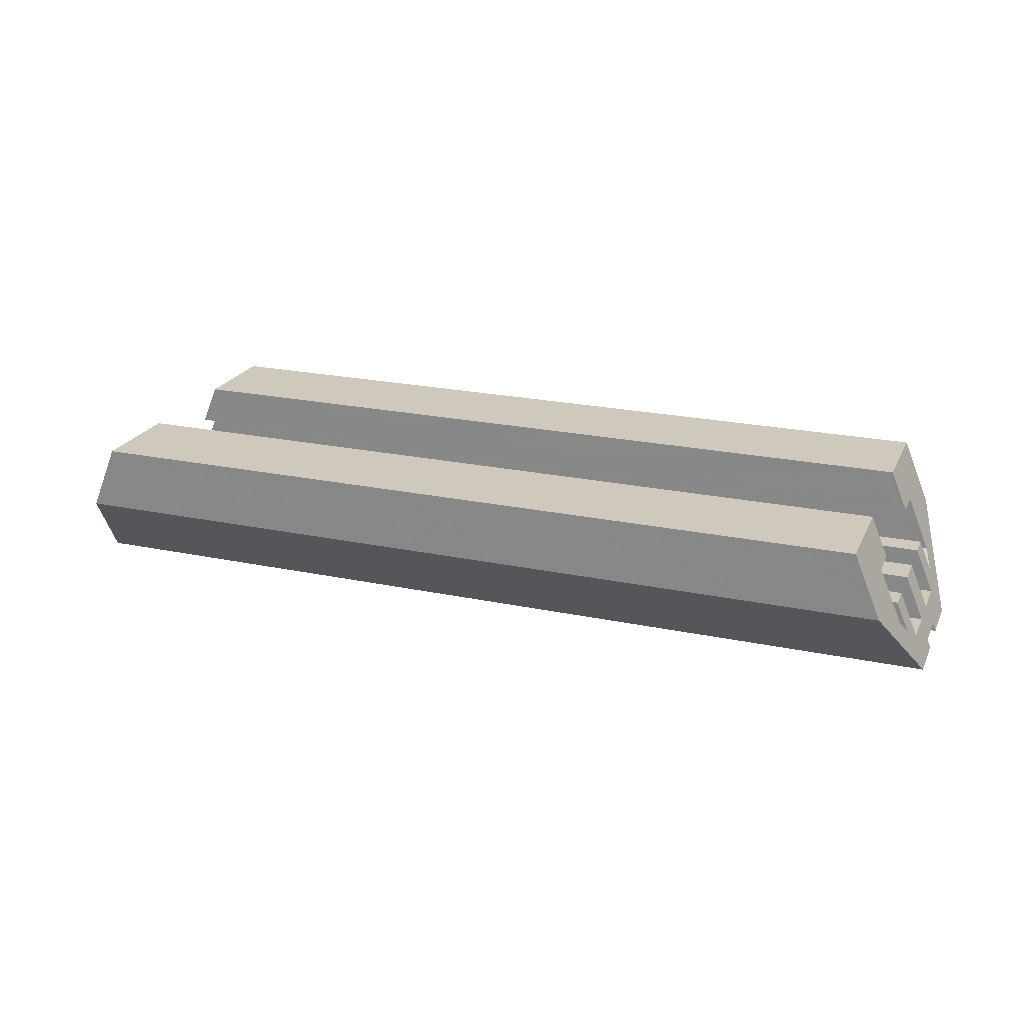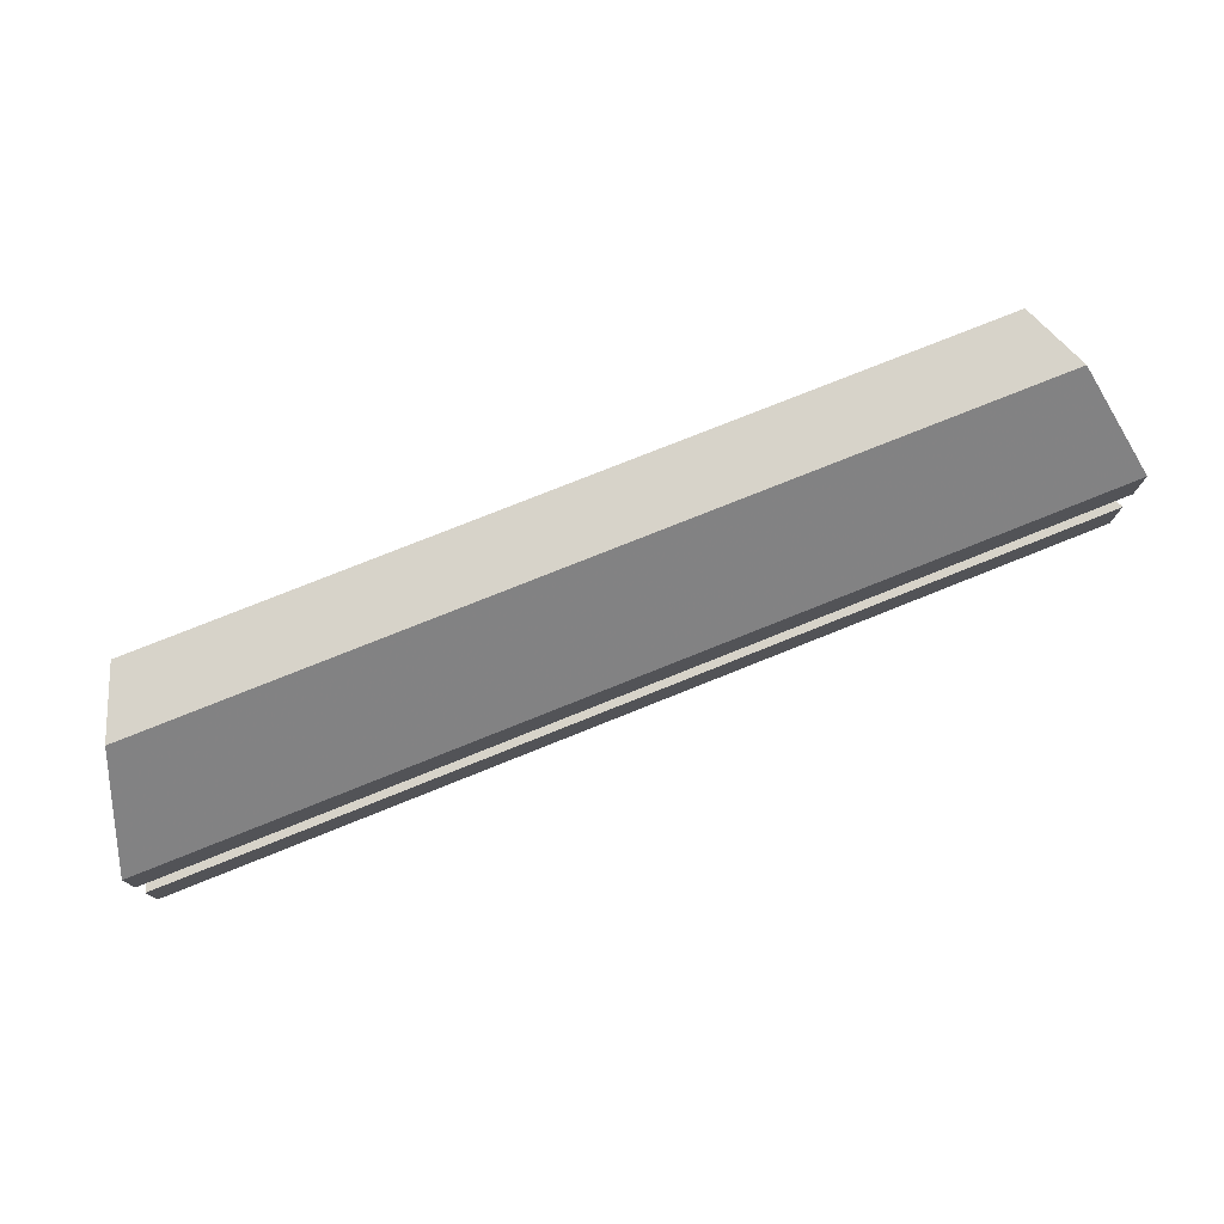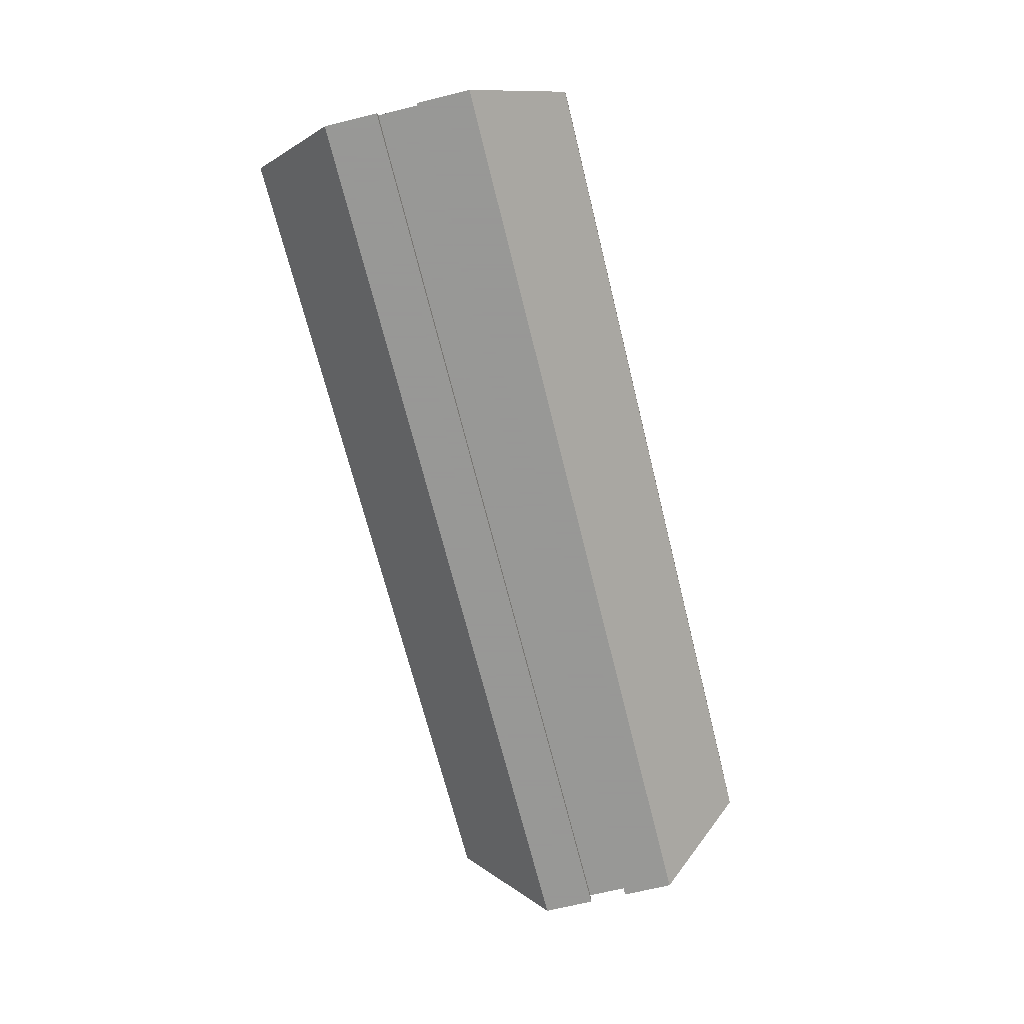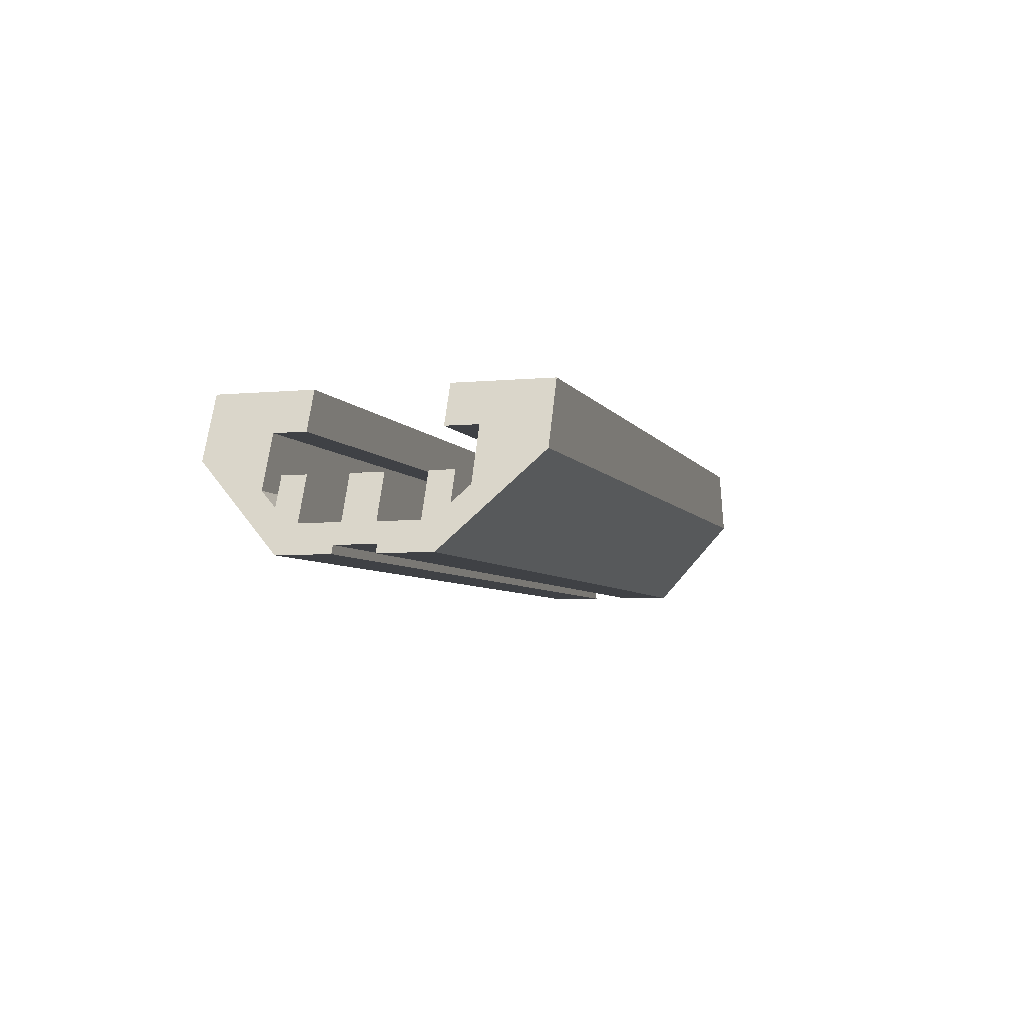
<metadata>
{"format":"obj","ext":"obj","renderer":"f3d","projection":"perspective","resolution":1024,"background":"white","views":[{"elev":22.4,"azim":20.1,"up":"+Z"},{"elev":76.3,"azim":158.1,"up":"+Y"},{"elev":-68.4,"azim":103.9,"up":"+Z"},{"elev":-5.3,"azim":106.8,"up":"+Z"}]}
</metadata>
<code>
v -2.485 -1 0.5
v -2.485 -0.4 0.5
v -2.589 -0.4 0.25
v -2.589 -0.6 0.25
v -2.589 -0.6 0.25
v -2.728 -0.6 -0.085
v -2.651 -1 0.1
v -2.485 -1 0.5
v -2.651 -1 0.1
v -2.728 -0.6 -0.085
v -2.769 -0.5 -0.185
v -2.879 -0.45 -0.45
v -2.769 -0.5 -0.185
v -2.692 -0.5 0
v -2.692 -0.35 0
v -2.806 -0.35 -0.275
v -2.769 -0.5 -0.185
v -2.806 -0.35 -0.275
v -2.879 -0.45 -0.45
v -2.879 -0.45 -0.45
v -2.806 -0.35 -0.275
v -2.858 -0.125 -0.4
v -2.879 -0.125 -0.45
v -2.692 -0.1 0
v -2.692 0 0
v -2.858 0 -0.4
v -2.806 -0.1 -0.275
v -2.806 -0.35 -0.275
v -2.806 -0.1 -0.275
v -2.858 0 -0.4
v -2.858 -0.125 -0.4
v -2.485 -1 0.5
v -2.651 -1 0.1
v -2.485 -1 0.1
v -2.485 -1 0.1
v -2.651 -1 0.1
v -2.879 -0.45 -0.45
v -2.485 -0.45 -0.45
v -2.879 -0.125 -0.45
v -2.485 -0.125 -0.45
v -2.485 -0.45 -0.45
v -2.879 -0.45 -0.45
v -2.858 -0.125 -0.4
v -2.485 -0.125 -0.4
v -2.485 -0.125 -0.45
v -2.879 -0.125 -0.45
v -2.858 0 -0.4
v -2.485 0 -0.4
v -2.485 -0.125 -0.4
v -2.858 -0.125 -0.4
v -2.485 -0.4 0.5
v -2.485 -0.4 0.25
v -2.589 -0.4 0.25
v -2.589 -0.4 0.25
v -2.485 -0.4 0.25
v -2.485 -0.6 0.25
v -2.589 -0.6 0.25
v -2.589 -0.6 0.25
v -2.485 -0.6 0.25
v -2.485 -0.6 -0.085
v -2.728 -0.6 -0.085
v -2.728 -0.6 -0.085
v -2.485 -0.6 -0.085
v -2.485 -0.5 -0.185
v -2.769 -0.5 -0.185
v -2.769 -0.5 -0.185
v -2.485 -0.5 -0.185
v -2.485 -0.5 0
v -2.692 -0.5 0
v -2.692 -0.35 0
v -2.485 -0.35 0
v -2.485 -0.35 -0.275
v -2.806 -0.35 -0.275
v -2.806 -0.1 -0.275
v -2.485 -0.1 -0.275
v -2.485 -0.1 0
v -2.692 -0.1 0
v -2.692 -0.5 0
v -2.485 -0.5 0
v -2.485 -0.35 0
v -2.692 -0.35 0
v -2.806 -0.35 -0.275
v -2.485 -0.35 -0.275
v -2.485 -0.1 -0.275
v -2.806 -0.1 -0.275
v -2.485 -0.1 0
v -2.485 0 0
v -2.692 0 0
v -2.692 -0.1 0
v -2.485 1 0.5
v -2.485 0.4 0.5
v -2.589 0.4 0.25
v -2.589 0.6 0.25
v -2.589 0.6 0.25
v -2.728 0.6 -0.085
v -2.651 1 0.1
v -2.485 1 0.5
v -2.651 1 0.1
v -2.728 0.6 -0.085
v -2.769 0.5 -0.185
v -2.879 0.45 -0.45
v -2.769 0.5 -0.185
v -2.692 0.5 0
v -2.692 0.35 0
v -2.806 0.35 -0.275
v -2.769 0.5 -0.185
v -2.806 0.35 -0.275
v -2.879 0.45 -0.45
v -2.879 0.45 -0.45
v -2.806 0.35 -0.275
v -2.858 0.125 -0.4
v -2.879 0.125 -0.45
v -2.692 0.1 0
v -2.692 0 0
v -2.858 0 -0.4
v -2.806 0.1 -0.275
v -2.806 0.35 -0.275
v -2.806 0.1 -0.275
v -2.858 0 -0.4
v -2.858 0.125 -0.4
v -2.485 1 0.5
v -2.651 1 0.1
v -2.485 1 0.1
v -2.485 1 0.1
v -2.651 1 0.1
v -2.879 0.45 -0.45
v -2.485 0.45 -0.45
v -2.879 0.125 -0.45
v -2.485 0.125 -0.45
v -2.485 0.45 -0.45
v -2.879 0.45 -0.45
v -2.858 0.125 -0.4
v -2.485 0.125 -0.4
v -2.485 0.125 -0.45
v -2.879 0.125 -0.45
v -2.858 0 -0.4
v -2.485 0 -0.4
v -2.485 0.125 -0.4
v -2.858 0.125 -0.4
v -2.485 0.4 0.5
v -2.485 0.4 0.25
v -2.589 0.4 0.25
v -2.589 0.4 0.25
v -2.485 0.4 0.25
v -2.485 0.6 0.25
v -2.589 0.6 0.25
v -2.589 0.6 0.25
v -2.485 0.6 0.25
v -2.485 0.6 -0.085
v -2.728 0.6 -0.085
v -2.728 0.6 -0.085
v -2.485 0.6 -0.085
v -2.485 0.5 -0.185
v -2.769 0.5 -0.185
v -2.769 0.5 -0.185
v -2.485 0.5 -0.185
v -2.485 0.5 0
v -2.692 0.5 0
v -2.692 0.35 0
v -2.485 0.35 0
v -2.485 0.35 -0.275
v -2.806 0.35 -0.275
v -2.806 0.1 -0.275
v -2.485 0.1 -0.275
v -2.485 0.1 0
v -2.692 0.1 0
v -2.692 0.5 0
v -2.485 0.5 0
v -2.485 0.35 0
v -2.692 0.35 0
v -2.806 0.35 -0.275
v -2.485 0.35 -0.275
v -2.485 0.1 -0.275
v -2.806 0.1 -0.275
v -2.485 0.1 0
v -2.485 0 0
v -2.692 0 0
v -2.692 0.1 0
v 2.485 0.1 0
v 2.485 0 0
v -2.485 0 0
v -2.485 0.1 0
v 2.485 0.1 0
v -2.485 0.1 0
v -2.485 0.1 -0.275
v 2.485 0.1 -0.275
v -2.485 0.35 -0.275
v 2.485 0.35 -0.275
v 2.485 0.35 0
v -2.485 0.35 0
v 2.485 0.1 -0.275
v 2.485 0.35 -0.275
v -2.485 0.35 -0.275
v -2.485 0.1 -0.275
v 2.485 0.5 0
v 2.485 0.35 0
v -2.485 0.35 0
v -2.485 0.5 0
v 2.485 0.5 0
v -2.485 0.5 0
v -2.485 0.5 -0.185
v 2.485 0.5 -0.185
v 2.485 0.6 0.25
v -2.485 0.6 0.25
v -2.485 0.6 -0.085
v 2.485 0.6 -0.085
v -2.485 0.4 0.25
v -2.485 0.6 0.25
v 2.485 0.6 0.25
v 2.485 0.4 0.25
v -2.485 0.4 0.5
v -2.485 1 0.5
v 2.485 1 0.5
v 2.485 0.4 0.5
v -2.485 0.4 0.5
v 2.485 0.4 0.5
v 2.485 0.4 0.25
v -2.485 0.4 0.25
v 2.485 0.125 -0.4
v 2.485 0 -0.4
v -2.485 0 -0.4
v -2.485 0.125 -0.4
v 2.485 0.125 -0.4
v -2.485 0.125 -0.4
v -2.485 0.125 -0.45
v 2.485 0.125 -0.45
v -2.485 0.45 -0.45
v -2.485 0.125 -0.45
v 2.485 0.125 -0.45
v 2.485 0.45 -0.45
v -2.485 1 0.5
v -2.485 1 0.1
v 2.485 1 0.1
v 2.485 1 0.5
v -2.485 0.6 -0.08501
v 2.485 0.6 -0.08501
v 2.485 0.5 -0.185
v -2.485 0.5 -0.185
v -2.485 1 0.1
v -2.485 0.45 -0.45
v 2.485 0.45 -0.45
v 2.485 1 0.1
v 2.485 -0.1 0
v 2.485 0 0
v -2.485 0 0
v -2.485 -0.1 0
v 2.485 -0.1 0
v -2.485 -0.1 0
v -2.485 -0.1 -0.275
v 2.485 -0.1 -0.275
v -2.485 -0.35 -0.275
v 2.485 -0.35 -0.275
v 2.485 -0.35 0
v -2.485 -0.35 0
v 2.485 -0.1 -0.275
v 2.485 -0.35 -0.275
v -2.485 -0.35 -0.275
v -2.485 -0.1 -0.275
v 2.485 -0.5 0
v 2.485 -0.35 0
v -2.485 -0.35 0
v -2.485 -0.5 0
v 2.485 -0.5 0
v -2.485 -0.5 0
v -2.485 -0.5 -0.185
v 2.485 -0.5 -0.185
v 2.485 -0.6 0.25
v -2.485 -0.6 0.25
v -2.485 -0.6 -0.085
v 2.485 -0.6 -0.085
v -2.485 -0.4 0.25
v -2.485 -0.6 0.25
v 2.485 -0.6 0.25
v 2.485 -0.4 0.25
v -2.485 -0.4 0.5
v -2.485 -1 0.5
v 2.485 -1 0.5
v 2.485 -0.4 0.5
v -2.485 -0.4 0.5
v 2.485 -0.4 0.5
v 2.485 -0.4 0.25
v -2.485 -0.4 0.25
v 2.485 -0.125 -0.4
v 2.485 0 -0.4
v -2.485 0 -0.4
v -2.485 -0.125 -0.4
v 2.485 -0.125 -0.4
v -2.485 -0.125 -0.4
v -2.485 -0.125 -0.45
v 2.485 -0.125 -0.45
v -2.485 -0.45 -0.45
v -2.485 -0.125 -0.45
v 2.485 -0.125 -0.45
v 2.485 -0.45 -0.45
v -2.485 -1 0.5
v -2.485 -1 0.1
v 2.485 -1 0.1
v 2.485 -1 0.5
v -2.485 -0.6 -0.08501
v 2.485 -0.6 -0.08501
v 2.485 -0.5 -0.185
v -2.485 -0.5 -0.185
v -2.485 -1 0.1
v -2.485 -0.45 -0.45
v 2.485 -0.45 -0.45
v 2.485 -1 0.1
v 2.485 1 0.5
v 2.485 0.4 0.5
v 2.589 0.4 0.25
v 2.589 0.6 0.25
v 2.589 0.6 0.25
v 2.728 0.6 -0.085
v 2.651 1 0.1
v 2.485 1 0.5
v 2.651 1 0.1
v 2.728 0.6 -0.085
v 2.769 0.5 -0.185
v 2.879 0.45 -0.45
v 2.769 0.5 -0.185
v 2.692 0.5 0
v 2.692 0.35 0
v 2.806 0.35 -0.275
v 2.769 0.5 -0.185
v 2.806 0.35 -0.275
v 2.879 0.45 -0.45
v 2.879 0.45 -0.45
v 2.806 0.35 -0.275
v 2.858 0.125 -0.4
v 2.879 0.125 -0.45
v 2.692 0.1 0
v 2.692 0 0
v 2.858 0 -0.4
v 2.806 0.1 -0.275
v 2.806 0.35 -0.275
v 2.806 0.1 -0.275
v 2.858 0 -0.4
v 2.858 0.125 -0.4
v 2.485 1 0.5
v 2.651 1 0.1
v 2.485 1 0.1
v 2.485 1 0.1
v 2.651 1 0.1
v 2.879 0.45 -0.45
v 2.485 0.45 -0.45
v 2.879 0.125 -0.45
v 2.485 0.125 -0.45
v 2.485 0.45 -0.45
v 2.879 0.45 -0.45
v 2.858 0.125 -0.4
v 2.485 0.125 -0.4
v 2.485 0.125 -0.45
v 2.879 0.125 -0.45
v 2.858 0 -0.4
v 2.485 0 -0.4
v 2.485 0.125 -0.4
v 2.858 0.125 -0.4
v 2.485 0.4 0.5
v 2.485 0.4 0.25
v 2.589 0.4 0.25
v 2.589 0.4 0.25
v 2.485 0.4 0.25
v 2.485 0.6 0.25
v 2.589 0.6 0.25
v 2.589 0.6 0.25
v 2.485 0.6 0.25
v 2.485 0.6 -0.085
v 2.728 0.6 -0.085
v 2.728 0.6 -0.085
v 2.485 0.6 -0.085
v 2.485 0.5 -0.185
v 2.769 0.5 -0.185
v 2.769 0.5 -0.185
v 2.485 0.5 -0.185
v 2.485 0.5 0
v 2.692 0.5 0
v 2.692 0.35 0
v 2.485 0.35 0
v 2.485 0.35 -0.275
v 2.806 0.35 -0.275
v 2.806 0.1 -0.275
v 2.485 0.1 -0.275
v 2.485 0.1 0
v 2.692 0.1 0
v 2.692 0.5 0
v 2.485 0.5 0
v 2.485 0.35 0
v 2.692 0.35 0
v 2.806 0.35 -0.275
v 2.485 0.35 -0.275
v 2.485 0.1 -0.275
v 2.806 0.1 -0.275
v 2.485 0.1 0
v 2.485 0 0
v 2.692 0 0
v 2.692 0.1 0
v 2.485 -1 0.5
v 2.485 -0.4 0.5
v 2.589 -0.4 0.25
v 2.589 -0.6 0.25
v 2.589 -0.6 0.25
v 2.728 -0.6 -0.085
v 2.651 -1 0.1
v 2.485 -1 0.5
v 2.651 -1 0.1
v 2.728 -0.6 -0.085
v 2.769 -0.5 -0.185
v 2.879 -0.45 -0.45
v 2.769 -0.5 -0.185
v 2.692 -0.5 0
v 2.692 -0.35 0
v 2.806 -0.35 -0.275
v 2.769 -0.5 -0.185
v 2.806 -0.35 -0.275
v 2.879 -0.45 -0.45
v 2.879 -0.45 -0.45
v 2.806 -0.35 -0.275
v 2.858 -0.125 -0.4
v 2.879 -0.125 -0.45
v 2.692 -0.1 0
v 2.692 0 0
v 2.858 0 -0.4
v 2.806 -0.1 -0.275
v 2.806 -0.35 -0.275
v 2.806 -0.1 -0.275
v 2.858 0 -0.4
v 2.858 -0.125 -0.4
v 2.485 -1 0.5
v 2.651 -1 0.1
v 2.485 -1 0.1
v 2.485 -1 0.1
v 2.651 -1 0.1
v 2.879 -0.45 -0.45
v 2.485 -0.45 -0.45
v 2.879 -0.125 -0.45
v 2.485 -0.125 -0.45
v 2.485 -0.45 -0.45
v 2.879 -0.45 -0.45
v 2.858 -0.125 -0.4
v 2.485 -0.125 -0.4
v 2.485 -0.125 -0.45
v 2.879 -0.125 -0.45
v 2.858 0 -0.4
v 2.485 0 -0.4
v 2.485 -0.125 -0.4
v 2.858 -0.125 -0.4
v 2.485 -0.4 0.5
v 2.485 -0.4 0.25
v 2.589 -0.4 0.25
v 2.589 -0.4 0.25
v 2.485 -0.4 0.25
v 2.485 -0.6 0.25
v 2.589 -0.6 0.25
v 2.589 -0.6 0.25
v 2.485 -0.6 0.25
v 2.485 -0.6 -0.085
v 2.728 -0.6 -0.085
v 2.728 -0.6 -0.085
v 2.485 -0.6 -0.085
v 2.485 -0.5 -0.185
v 2.769 -0.5 -0.185
v 2.769 -0.5 -0.185
v 2.485 -0.5 -0.185
v 2.485 -0.5 0
v 2.692 -0.5 0
v 2.692 -0.35 0
v 2.485 -0.35 0
v 2.485 -0.35 -0.275
v 2.806 -0.35 -0.275
v 2.806 -0.1 -0.275
v 2.485 -0.1 -0.275
v 2.485 -0.1 0
v 2.692 -0.1 0
v 2.692 -0.5 0
v 2.485 -0.5 0
v 2.485 -0.35 0
v 2.692 -0.35 0
v 2.806 -0.35 -0.275
v 2.485 -0.35 -0.275
v 2.485 -0.1 -0.275
v 2.806 -0.1 -0.275
v 2.485 -0.1 0
v 2.485 0 0
v 2.692 0 0
v 2.692 -0.1 0
g mesh3831181
f 1 2 3
f 3 4 1
f 5 6 7
f 7 8 5
f 9 10 11
f 11 12 9
f 13 14 15
f 15 16 13
f 17 18 19
f 20 21 22
f 22 23 20
f 24 25 26
f 26 27 24
f 28 29 30
f 30 31 28
f 32 33 34
f 35 36 37
f 37 38 35
g mesh3831182
f 39 40 41
f 41 42 39
f 43 44 45
f 45 46 43
g mesh3831184
f 47 48 49
f 49 50 47
f 51 52 53
g mesh3831186
f 54 55 56
f 56 57 54
f 58 59 60
f 60 61 58
f 62 63 64
f 64 65 62
f 66 67 68
f 68 69 66
f 70 71 72
f 72 73 70
f 74 75 76
f 76 77 74
g mesh3831188
f 78 79 80
f 80 81 78
g mesh3831190
f 82 83 84
f 84 85 82
g mesh3831192
f 86 87 88
f 88 89 86
g mesh3831195
f 90 92 91
f 92 90 93
f 94 96 95
f 96 94 97
f 98 100 99
f 100 98 101
f 102 104 103
f 104 102 105
f 106 108 107
f 109 111 110
f 111 109 112
f 113 115 114
f 115 113 116
f 117 119 118
f 119 117 120
f 121 123 122
f 124 126 125
f 126 124 127
g mesh3831196
f 128 130 129
f 130 128 131
f 132 134 133
f 134 132 135
g mesh3831198
f 136 138 137
f 138 136 139
f 140 142 141
g mesh3831200
f 143 145 144
f 145 143 146
f 147 149 148
f 149 147 150
f 151 153 152
f 153 151 154
f 155 157 156
f 157 155 158
f 159 161 160
f 161 159 162
f 163 165 164
f 165 163 166
g mesh3831202
f 167 169 168
f 169 167 170
g mesh3831204
f 171 173 172
f 173 171 174
g mesh3831206
f 175 177 176
f 177 175 178
g mesh3831210
f 179 181 180
f 181 179 182
f 183 185 184
f 185 183 186
g mesh3831212
f 187 188 189
f 189 190 187
g mesh3831213
f 191 192 193
f 193 194 191
g mesh3831215
f 195 197 196
f 197 195 198
f 199 201 200
f 201 199 202
g mesh3831217
f 203 204 205
f 205 206 203
g mesh3831218
f 207 208 209
f 209 210 207
g mesh3831220
f 211 213 212
f 213 211 214
f 215 217 216
f 217 215 218
g mesh3831222
f 219 220 221
f 221 222 219
f 223 224 225
f 225 226 223
g mesh3831224
f 227 229 228
f 229 227 230
g mesh3831226
f 231 233 232
f 233 231 234
g mesh3831228
f 235 237 236
f 237 235 238
f 239 241 240
f 241 239 242
g mesh3831232
f 243 244 245
f 245 246 243
f 247 248 249
f 249 250 247
g mesh3831234
f 251 253 252
f 253 251 254
g mesh3831235
f 255 257 256
f 257 255 258
g mesh3831237
f 259 260 261
f 261 262 259
f 263 264 265
f 265 266 263
g mesh3831239
f 267 269 268
f 269 267 270
g mesh3831240
f 271 273 272
f 273 271 274
g mesh3831242
f 275 276 277
f 277 278 275
f 279 280 281
f 281 282 279
g mesh3831244
f 283 285 284
f 285 283 286
f 287 289 288
f 289 287 290
g mesh3831246
f 291 292 293
f 293 294 291
g mesh3831248
f 295 296 297
f 297 298 295
g mesh3831250
f 299 300 301
f 301 302 299
f 303 304 305
f 305 306 303
g mesh3831253
f 307 308 309
f 309 310 307
f 311 312 313
f 313 314 311
f 315 316 317
f 317 318 315
f 319 320 321
f 321 322 319
f 323 324 325
f 326 327 328
f 328 329 326
f 330 331 332
f 332 333 330
f 334 335 336
f 336 337 334
f 338 339 340
f 341 342 343
f 343 344 341
g mesh3831254
f 345 346 347
f 347 348 345
f 349 350 351
f 351 352 349
g mesh3831256
f 353 354 355
f 355 356 353
f 357 358 359
g mesh3831258
f 360 361 362
f 362 363 360
f 364 365 366
f 366 367 364
f 368 369 370
f 370 371 368
f 372 373 374
f 374 375 372
f 376 377 378
f 378 379 376
f 380 381 382
f 382 383 380
g mesh3831260
f 384 385 386
f 386 387 384
g mesh3831262
f 388 389 390
f 390 391 388
g mesh3831264
f 392 393 394
f 394 395 392
g mesh3831267
f 396 398 397
f 398 396 399
f 400 402 401
f 402 400 403
f 404 406 405
f 406 404 407
f 408 410 409
f 410 408 411
f 412 414 413
f 415 417 416
f 417 415 418
f 419 421 420
f 421 419 422
f 423 425 424
f 425 423 426
f 427 429 428
f 430 432 431
f 432 430 433
g mesh3831268
f 434 436 435
f 436 434 437
f 438 440 439
f 440 438 441
g mesh3831270
f 442 444 443
f 444 442 445
f 446 448 447
g mesh3831272
f 449 451 450
f 451 449 452
f 453 455 454
f 455 453 456
f 457 459 458
f 459 457 460
f 461 463 462
f 463 461 464
f 465 467 466
f 467 465 468
f 469 471 470
f 471 469 472
g mesh3831274
f 473 475 474
f 475 473 476
g mesh3831276
f 477 479 478
f 479 477 480
g mesh3831278
f 481 483 482
f 483 481 484

</code>
